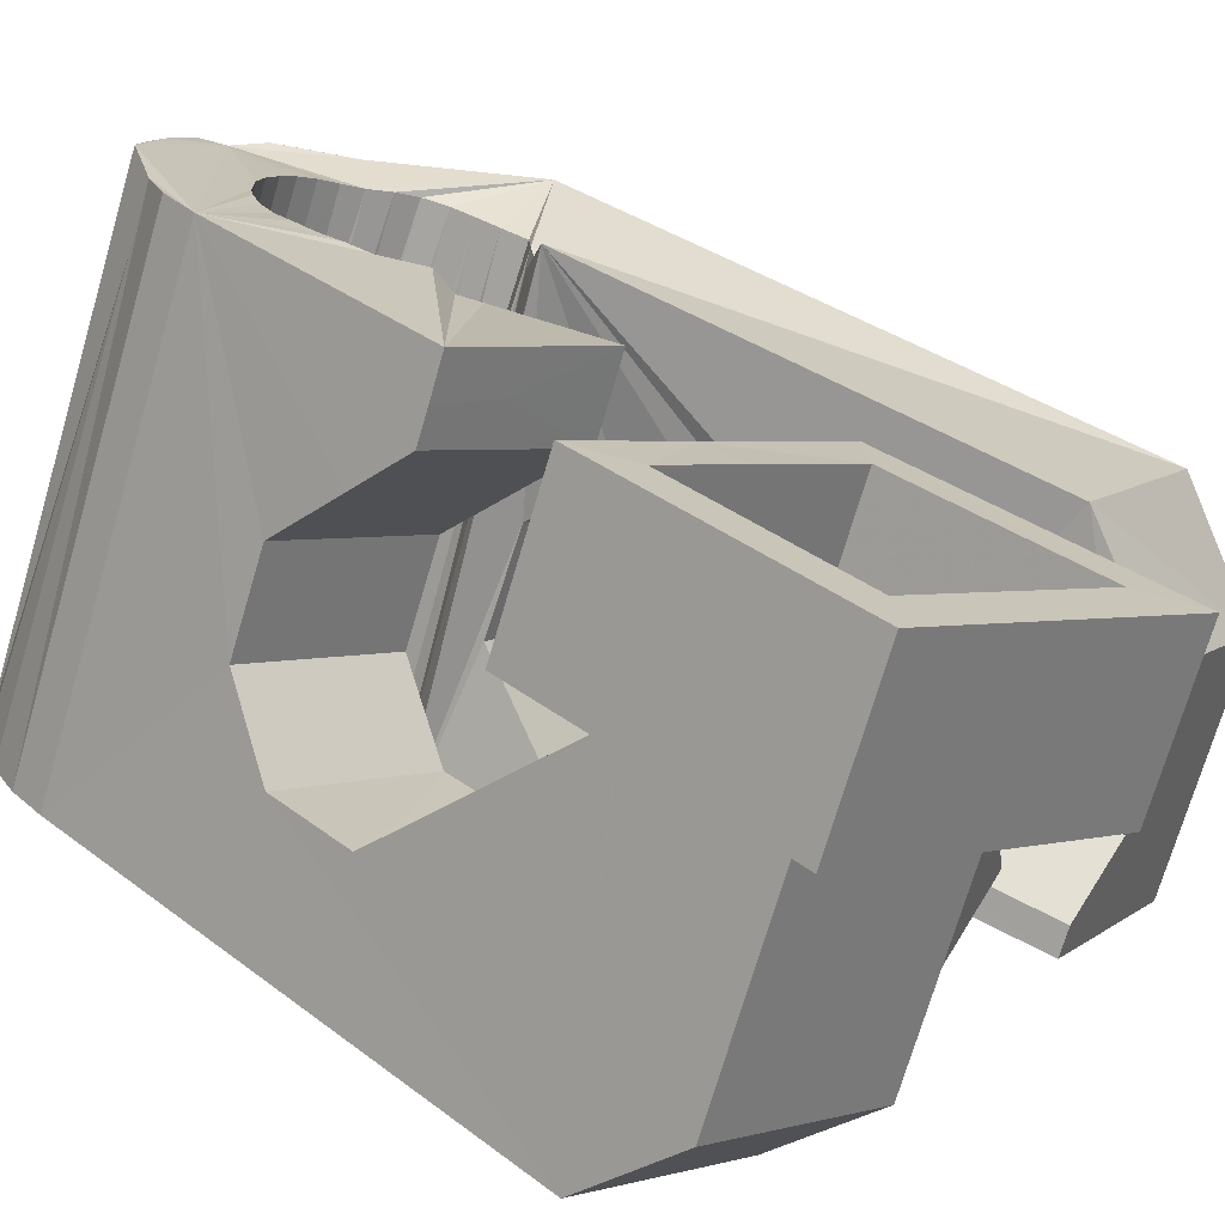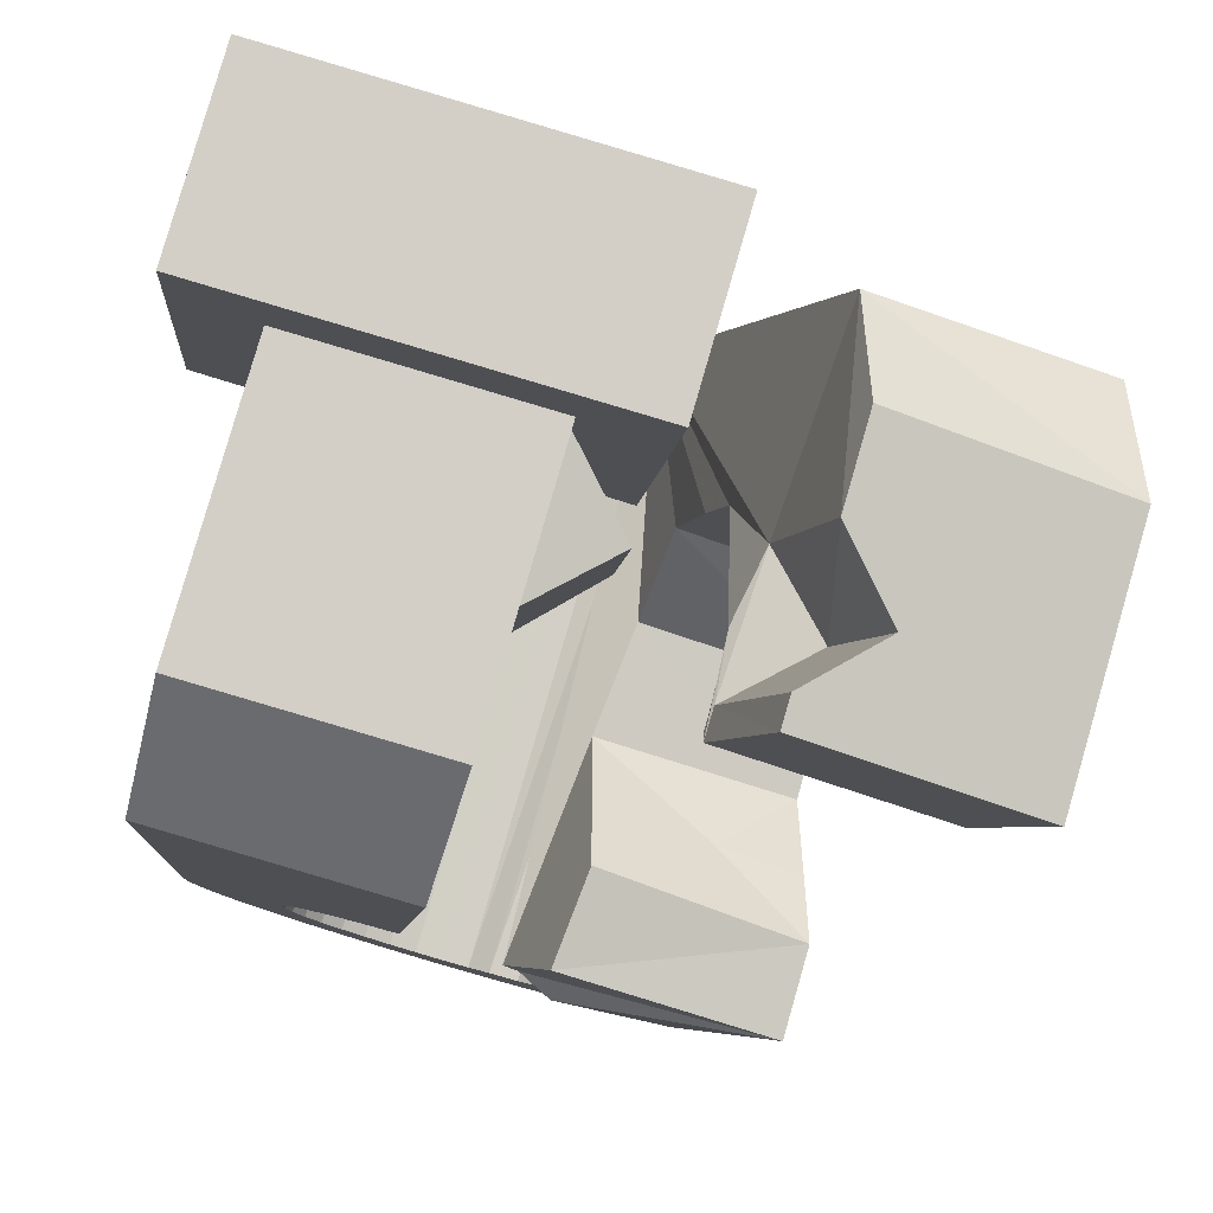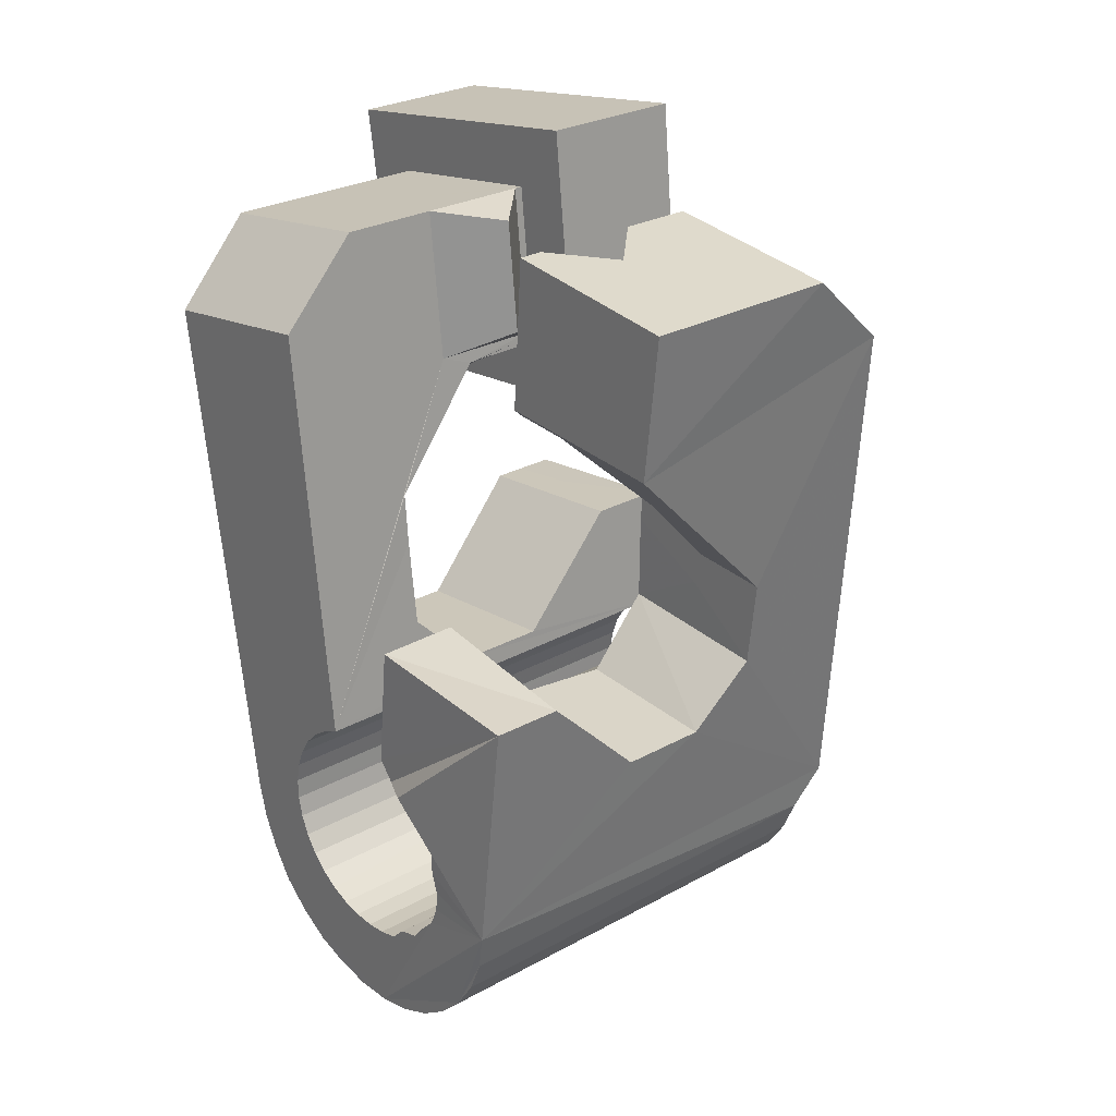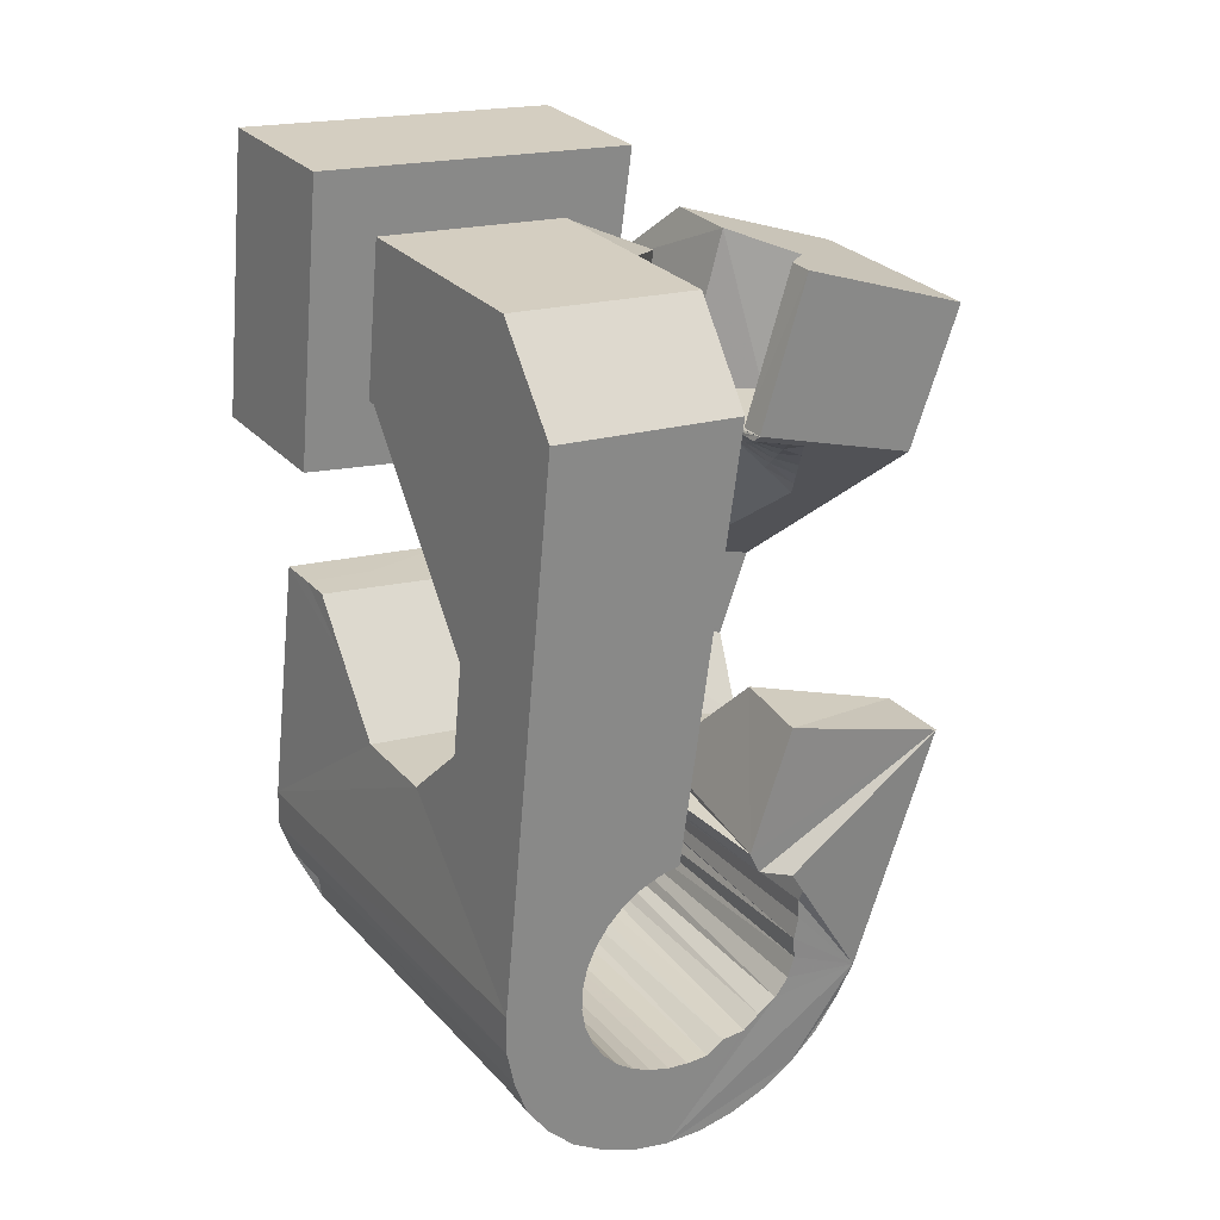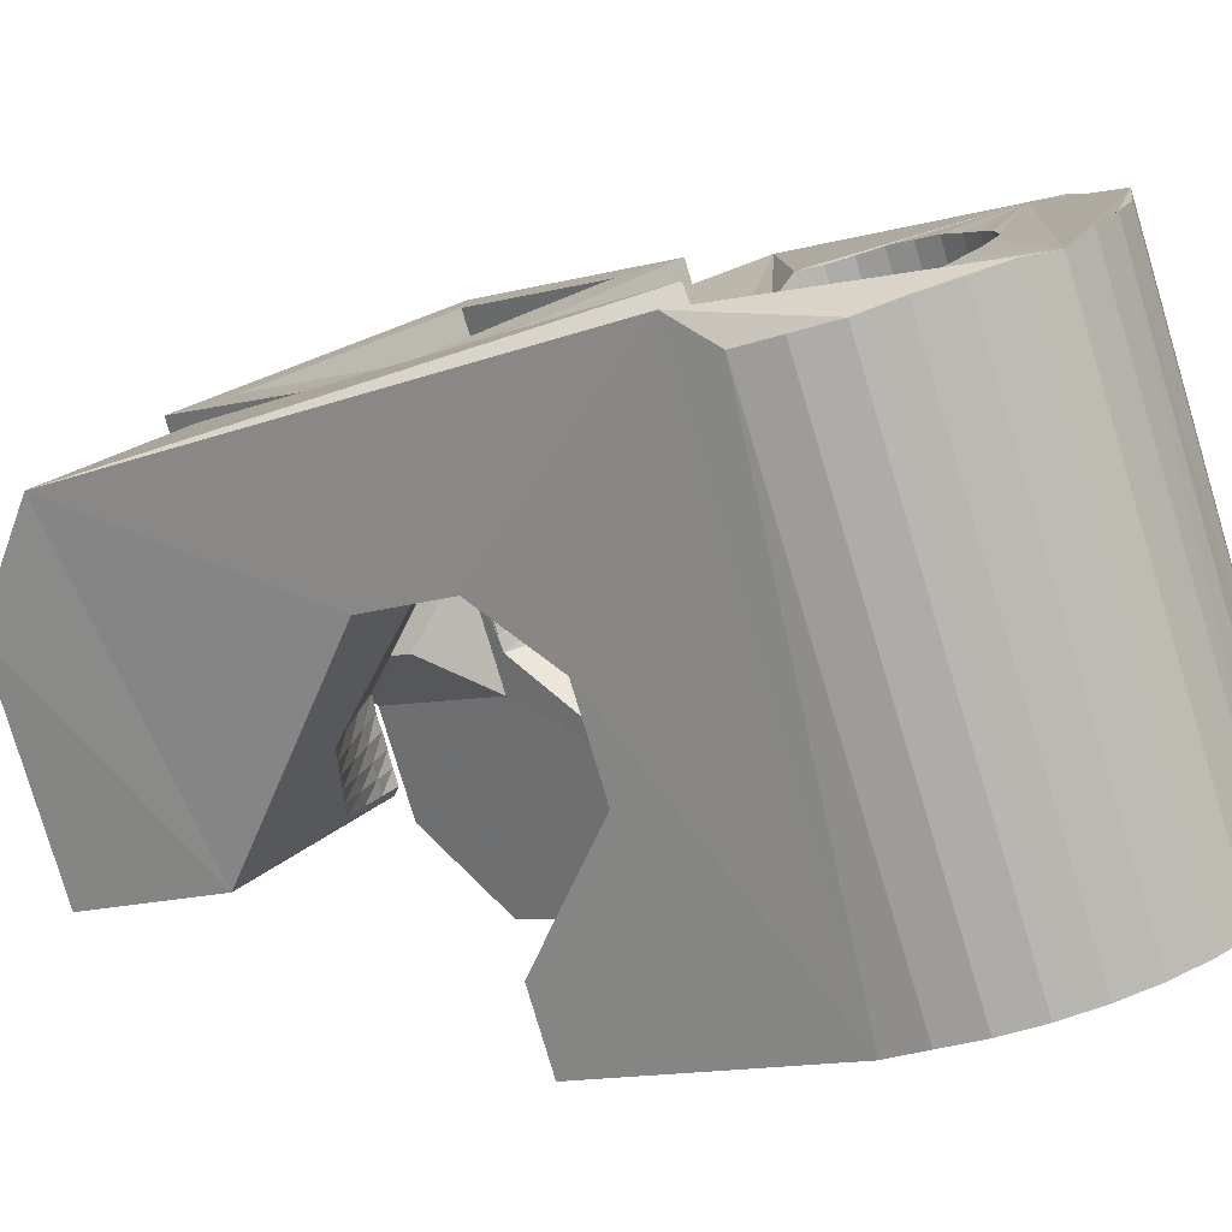
<metadata>
{"format":"obj","ext":"obj","renderer":"f3d","projection":"perspective","resolution":1024,"background":"white","views":[{"elev":23.1,"azim":-45.7,"up":"+Y"},{"elev":-15.8,"azim":-4.8,"up":"+Y"},{"elev":15.1,"azim":34.4,"up":"+Z"},{"elev":18.5,"azim":-48.4,"up":"+Z"},{"elev":6.0,"azim":137.7,"up":"+Y"}]}
</metadata>
<code>
v -0.0559 -0.03809 0.0466
v -0.05325 -0.02542 -0.04797
v -0.05306 0.01227 0.07942
v -0.05239 -0.026 0.06318
v -0.05253 -0.02467 -0.05467
v -0.05167 0.01868 0.03149
v -0.05048 -0.02433 -0.06111
v -0.04915 -0.01268 0.006417
v -0.0487 -0.01057 -0.009363
v -0.04756 -0.02426 -0.06726
v -0.04606 0.0373 0.08297
v -0.04541 0.001625 -0.019
v -0.04537 0.01268 0.07227
v -0.04467 0.04371 0.03504
v -0.04439 0.01718 0.03861
v -0.04319 -0.02475 -0.07245
v -0.04211 0.01077 0.06839
v -0.04174 0.01292 0.04167
v -0.04134 0.01432 0.04187
v -0.04115 0.01674 -0.01686
v -0.03986 -0.02932 -0.04684
v -0.03955 -0.02887 -0.05063
v -0.03947 -0.02997 -0.04307
v -0.03876 0.0363 0.07562
v -0.03866 0.02538 -0.004965
v -0.0385 -0.02864 -0.05431
v -0.03836 -0.03078 -0.0395
v -0.03808 -0.02557 -0.0768
v -0.03779 0.0408 0.04196
v -0.03678 -0.02864 -0.05774
v -0.0366 0.03245 0.004778
v -0.03658 -0.03174 -0.03624
v -0.0352 -0.01656 0.005678
v -0.03513 0.03771 0.005526
v -0.03477 -0.000755 0.0261
v -0.03447 -0.02885 -0.06079
v -0.03423 -0.0328 -0.0334
v -0.0341 -0.01588 -0.000685
v -0.03338 0.04426 0.00639
v -0.03219 -0.02678 -0.07988
v -0.03195 0.000621 0.02872
v -0.03278 0.0505 -0.03723
v -0.03164 -0.02928 -0.06334
v -0.03135 -0.03393 -0.03113
v -0.032 0.0514 -0.04403
v -0.02913 0.001997 0.03134
v -0.02921 0.05138 -0.05014
v -0.0284 -0.02991 -0.0653
v -0.02819 0.01229 0.03022
v -0.02808 -0.03508 -0.02949
v -0.0277 -0.003402 0.02971
v -0.02711 0.01045 0.04111
v -0.02692 0.02151 -0.006456
v -0.02631 0.003373 0.03395
v -0.02598 -0.02821 -0.08203
v -0.02417 0.05077 -0.05526
v -0.02592 0.009517 0.04096
v -0.0256 -0.001686 0.03157
v -0.02497 -0.009502 0.02423
v -0.02491 -0.03069 -0.06668
v -0.02454 -0.03621 -0.02853
v -0.02453 -0.008763 0.06629
v -0.02442 0.005847 0.06825
v -0.02353 -0.04711 0.04634
v -0.0235 2.9e-05 0.03343
v -0.02349 0.004749 0.03657
v -0.02334 0.003994 0.07917
v -0.02287 0.03506 0.004974
v -0.0228 0.02432 0.03174
v -0.02204 0.05185 -0.06182
v -0.02147 0.02619 0.03961
v -0.02142 0.01695 0.08096
v -0.0214 0.001745 0.03529
v -0.02127 -0.03159 -0.06751
v -0.02138 0.03692 0.03366
v -0.02099 0.02116 0.07411
v -0.02067 0.006124 0.03919
v -0.02064 -0.006051 0.03332
v -0.02054 0.03611 0.04104
v -0.01953 -0.02988 -0.08297
v -0.01941 -0.03518 0.06291
v -0.01929 0.003461 0.03714
v -0.01926 -0.003994 0.03442
v -0.01884 -0.0187 -0.01095
v -0.01861 0.04666 -0.03606
v -0.01866 -0.0211 0.004783
v -0.01841 -0.02238 0.01401
v -0.01838 0.04682 -0.03989
v -0.01822 0.04603 -0.03229
v -0.01787 -0.001938 0.03552
v -0.01757 -0.03259 -0.06774
v -0.01735 0.04699 -0.04358
v -0.01719 0.005177 0.039
v -0.01708 0.04532 -0.0287
v -0.01713 0.03028 0.07544
v -0.01706 0.05035 -0.06626
v -0.01648 0.000118 0.03662
v -0.01641 0.02904 0.08272
v -0.016 -0.006379 -0.02056
v -0.01561 0.04706 -0.047
v -0.01536 0.04413 -0.02547
v -0.01512 -0.01462 0.0383
v -0.0151 0.002174 0.03772
v -0.01476 -0.01855 0.06527
v -0.01391 -0.03366 -0.06741
v -0.01371 0.004229 0.03882
v -0.01348 -0.00857 0.03684
v -0.01335 0.04661 -0.05007
v -0.01308 -0.03174 -0.08262
v -0.01302 0.04304 -0.02264
v -0.01291 -0.006301 0.03727
v -0.01224 -0.003905 0.03761
v -0.01177 0.008746 -0.01842
v -0.01157 -0.00151 0.03795
v -0.01102 0.04911 -0.06924
v -0.0109 0.000887 0.03829
v -0.01109 -0.03982 -0.02996
v -0.01042 0.04658 -0.05258
v -0.01106 -0.03477 -0.06517
v -0.01023 0.003281 0.03863
v -0.0102 0.04229 -0.02046
v -0.009892 0.004249 0.03998
v -0.00988 0.004108 0.04095
v -0.009517 0.000181 0.06792
v -0.0095 0.005654 0.04018
v -0.009125 0.001586 0.06812
v -0.008815 -0.0399 -0.03383
v -0.007165 0.04604 -0.05454
v -0.007092 -0.03596 -0.06464
v -0.007698 0.03865 -0.0192
v -0.006857 -0.03371 -0.081
v -0.006406 0.02424 0.003176
v -0.006308 -0.04415 -0.008432
v -0.00561 0.006624 0.03655
v -0.005135 0.001472 0.07193
v -0.004758 0.04762 -0.07118
v -0.004537 -0.04349 -0.03483
v -0.004503 -0.03703 -0.06221
v -0.003685 0.0452 -0.05592
v -0.004142 0.03702 -0.01788
v -0.002936 0.03667 0.004914
v -0.003021 -0.008447 0.04344
v -0.001499 -0.03144 -0.005822
v -0.002749 -0.01139 0.06366
v -0.000414 -0.04401 -0.03619
v -0.001481 -0.03822 -0.0598
v -2.9e-05 -0.01081 -0.0232
v -0.001094 -0.03572 -0.07818
v 0.000264 -0.04129 -0.04159
v 0.000445 -0.03922 -0.05649
v -5.6e-05 0.04427 -0.05675
v 0.000799 -0.04095 -0.04503
v 0.001152 -0.03996 -0.0527
v 0.000992 0.004344 0.02873
v 0.000925 0.02999 0.03987
v 0.000467 -0.0403 -0.04898
v 0.001472 0.02509 0.07528
v 0.001668 -0.002969 0.07896
v 0.00149 0.045 -0.07234
v 0.005831 0.00438 -0.02181
v 0.003595 0.04311 -0.05699
v 0.003999 -0.0377 -0.07426
v 0.007205 0.0418 -0.05669
v 0.009514 0.01326 -0.008467
v 0.007859 0.02888 0.03232
v 0.008107 -0.02506 0.03323
v 0.008146 0.04417 -0.07184
v 0.008232 -0.0237 0.03223
v 0.008233 -0.03958 -0.06939
v 0.008666 0.02206 0.08251
v 0.008903 -0.02131 0.03257
v 0.009343 -0.02082 0.03382
v 0.00945 -0.01888 0.03294
v 0.01012 -0.01647 0.03313
v 0.008169 0.04129 -0.02042
v 0.01156 0.01043 0.007081
v 0.0105 0.04066 -0.05543
v 0.01091 -0.01412 0.03359
v 0.01145 -0.04128 -0.06373
v 0.01107 -0.01155 0.03408
v 0.01165 -0.02455 0.03142
v 0.01341 0.008638 0.01622
v 0.01287 -0.0222 0.03081
v 0.01323 -0.03036 0.06049
v 0.01349 -0.04322 -0.05753
v 0.01035 0.03612 -0.0255
v 0.01387 0.0399 -0.05358
v 0.01408 -0.01985 0.03019
v 0.01436 0.04217 -0.07024
v 0.01441 -0.02611 0.06109
v 0.01557 -0.002205 0.0363
v 0.01507 -0.02539 0.03062
v 0.0153 -0.01751 0.02959
v 0.01531 -0.0258 -0.01887
v 0.01652 -0.01516 0.02898
v 0.01684 -0.02309 0.02906
v 0.01438 0.03519 -0.02764
v 0.01722 0.03877 -0.05214
v 0.01774 -0.01282 0.02837
v 0.0185 -0.02623 0.02982
v 0.0186 -0.0208 0.0275
v 0.01763 0.0346 -0.02862
v 0.01955 0.03764 -0.04903
v 0.01965 -0.007386 0.06375
v 0.02017 0.04035 -0.06737
v 0.02037 -0.0185 0.02594
v 0.02047 -0.006362 0.02037
v 0.02081 -0.02399 0.02731
v 0.01842 0.0342 -0.03203
v 0.02073 0.03668 -0.04531
v 0.02198 -0.01455 0.03719
v 0.02002 0.03522 -0.03444
v 0.02177 0.03577 -0.04183
v 0.02213 -0.01621 0.02438
v 0.02284 0.03484 -0.03765
v 0.02312 -0.02174 0.0248
v 0.02312 0.005002 0.06551
v 0.02331 -0.05148 -0.01539
v 0.02389 -0.01391 0.02282
v 0.02387 0.02267 0.05356
v 0.02477 0.008012 -0.002467
v 0.02519 0.03799 -0.0635
v 0.02543 -0.0195 0.02228
v 0.02621 -0.01895 0.05984
v 0.02666 -0.03941 -0.01375
v 0.02706 0.006537 0.003412
v 0.02708 -0.02933 -0.02084
v 0.02754 -0.0173 -0.02944
v 0.02774 -0.01725 0.01977
v 0.02943 0.03621 -0.05863
v 0.03005 -0.01501 0.01726
v 0.03177 -0.002174 -0.02729
v 0.03267 0.03454 -0.05298
v 0.0356 0.03866 -0.04577
v 0.03726 0.006298 -0.01502
v 0.03941 -0.03278 0.02588
v 0.04079 0.003153 0.000188
v 0.04534 -0.03806 0.05145
v 0.05523 -0.002698 0.05646
v 0.05565 0.01587 0.0449
f 166 236 238
f 166 238 184
f 164 235 221
f 235 237 221
f 237 226 221
f 226 176 221
f 176 164 221
f 160 232 164
f 232 235 164
f 160 147 228
f 160 228 232
f 172 190 211
f 190 224 211
f 211 191 172
f 211 224 204
f 211 204 191
f 20 113 53
f 113 132 53
f 132 31 53
f 31 25 53
f 25 20 53
f 99 113 12
f 113 20 12
f 99 12 84
f 12 9 84
f 84 9 38
f 9 8 38
f 8 33 38
f 33 86 38
f 86 84 38
f 123 124 142
f 124 144 142
f 142 102 123
f 142 144 104
f 142 104 102
f 104 144 124
f 122 120 106
f 122 106 93
f 35 33 8
f 35 8 18
f 41 35 18
f 46 41 18
f 54 46 18
f 66 54 18
f 77 66 18
f 122 93 77
f 18 122 77
f 86 33 87
f 33 35 59
f 35 51 59
f 51 78 59
f 78 107 59
f 107 87 59
f 87 33 59
f 103 106 116
f 106 120 116
f 103 82 93
f 103 93 106
f 82 66 77
f 82 77 93
f 97 103 114
f 103 116 114
f 97 73 82
f 97 82 103
f 82 73 66
f 73 54 66
f 90 97 112
f 97 114 112
f 90 65 73
f 90 73 97
f 73 65 54
f 65 46 54
f 83 90 111
f 90 112 111
f 83 58 65
f 83 65 90
f 65 58 46
f 58 41 46
f 83 111 107
f 83 107 78
f 58 83 78
f 58 78 51
f 58 51 41
f 51 35 41
f 166 168 181
f 166 181 192
f 231 226 237
f 231 237 236
f 229 231 236
f 223 229 236
f 216 223 236
f 208 216 236
f 200 208 236
f 166 192 200
f 236 166 200
f 176 226 182
f 226 231 207
f 231 219 207
f 219 199 207
f 199 180 207
f 180 182 207
f 182 226 207
f 183 181 171
f 181 168 171
f 183 196 192
f 183 192 181
f 196 208 200
f 196 200 192
f 188 183 173
f 183 171 173
f 188 201 196
f 188 196 183
f 196 201 208
f 201 216 208
f 193 188 174
f 188 173 174
f 193 206 201
f 193 201 188
f 201 206 216
f 206 223 216
f 195 193 178
f 193 174 178
f 195 214 206
f 195 206 193
f 206 214 223
f 214 229 223
f 195 178 180
f 195 180 199
f 214 195 199
f 214 199 219
f 214 219 229
f 219 231 229
f 19 52 57
f 52 125 57
f 125 122 57
f 122 18 57
f 18 19 57
f 171 168 166
f 117 133 143
f 204 217 220
f 117 143 147
f 191 204 220
f 191 220 175
f 173 171 166
f 174 173 166
f 178 174 166
f 180 178 166
f 184 190 172
f 166 184 172
f 180 166 172
f 180 172 191
f 182 180 191
f 117 147 160
f 182 191 175
f 176 182 175
f 164 176 175
f 160 164 175
f 175 117 160
f 227 225 218
f 227 218 185
f 228 227 185
f 239 238 236
f 232 228 185
f 240 239 236
f 240 236 237
f 232 185 234
f 235 232 234
f 234 240 237
f 237 235 234
f 161 151 91
f 151 74 91
f 91 105 163
f 91 163 161
f 105 119 177
f 105 177 163
f 119 129 187
f 119 187 177
f 129 138 198
f 129 198 187
f 138 146 203
f 138 203 198
f 146 150 210
f 146 210 203
f 150 153 210
f 153 213 210
f 153 156 213
f 156 215 213
f 156 152 212
f 156 212 215
f 152 149 212
f 149 209 212
f 149 145 209
f 145 202 209
f 145 137 197
f 145 197 202
f 137 127 186
f 137 186 197
f 127 117 175
f 127 175 186
f 130 140 50
f 140 61 50
f 50 44 121
f 50 121 130
f 44 37 110
f 44 110 121
f 37 32 101
f 37 101 110
f 32 27 94
f 32 94 101
f 27 23 94
f 23 89 94
f 23 21 89
f 21 85 89
f 21 22 88
f 21 88 85
f 22 26 92
f 22 92 88
f 26 30 100
f 26 100 92
f 30 36 108
f 30 108 100
f 36 43 108
f 43 118 108
f 43 48 118
f 48 128 118
f 48 60 139
f 48 139 128
f 60 74 139
f 74 151 139
f 233 234 185
f 233 185 179
f 179 169 233
f 169 230 233
f 169 162 222
f 169 222 230
f 162 148 205
f 162 205 222
f 148 131 189
f 148 189 205
f 131 109 167
f 131 167 189
f 109 80 159
f 109 159 167
f 80 55 159
f 55 136 159
f 55 40 115
f 55 115 136
f 40 28 115
f 28 96 115
f 28 16 70
f 28 70 96
f 16 10 56
f 16 56 70
f 10 7 56
f 7 47 56
f 7 5 47
f 5 45 47
f 5 2 45
f 2 42 45
f 132 141 68
f 141 39 68
f 39 34 68
f 34 31 68
f 31 132 68
f 39 141 140
f 175 220 240
f 159 136 115
f 205 189 167
f 47 45 42
f 70 56 47
f 70 47 42
f 233 230 222
f 115 96 70
f 159 115 70
f 159 70 42
f 205 167 159
f 234 233 222
f 222 205 159
f 234 222 159
f 39 140 130
f 39 130 121
f 42 39 121
f 42 121 110
f 42 110 101
f 42 101 94
f 42 94 89
f 42 89 85
f 42 85 88
f 42 88 92
f 42 92 100
f 42 100 108
f 159 42 108
f 159 108 118
f 159 118 128
f 159 128 139
f 159 139 151
f 159 151 161
f 159 161 163
f 159 163 177
f 234 159 177
f 234 177 187
f 234 187 198
f 234 198 203
f 234 203 210
f 234 210 213
f 234 213 215
f 234 215 212
f 240 234 212
f 186 175 240
f 197 186 240
f 202 197 240
f 209 202 240
f 212 209 240
f 225 227 194
f 227 228 194
f 228 147 194
f 147 143 194
f 143 225 194
f 218 225 133
f 225 143 133
f 49 52 19
f 17 63 67
f 6 49 19
f 17 67 3
f 6 19 17
f 17 3 6
f 67 63 126
f 125 52 49
f 158 67 126
f 125 49 154
f 126 125 154
f 126 154 158
f 170 98 72
f 98 11 72
f 11 3 72
f 3 67 72
f 67 158 72
f 158 170 72
f 29 79 75
f 29 75 14
f 98 95 24
f 11 98 24
f 24 29 14
f 14 11 24
f 157 95 98
f 75 79 155
f 157 98 170
f 165 75 155
f 165 155 157
f 170 165 157
f 135 13 76
f 13 24 76
f 24 95 76
f 95 157 76
f 157 135 76
f 134 15 13
f 13 135 134
f 13 15 29
f 13 29 24
f 15 134 71
f 134 155 71
f 155 79 71
f 79 29 71
f 29 15 71
f 134 135 157
f 134 157 155
f 165 170 154
f 170 158 154
f 14 75 69
f 75 165 69
f 165 154 69
f 154 49 69
f 49 6 69
f 6 14 69
f 11 14 3
f 14 6 3
f 224 190 184
f 217 204 224
f 224 184 238
f 239 217 224
f 224 238 239
f 4 81 62
f 81 104 62
f 104 124 62
f 124 126 62
f 126 63 62
f 63 17 62
f 17 4 62
f 218 133 117
f 61 64 1
f 40 55 80
f 109 131 148
f 2 5 7
f 7 10 16
f 2 7 16
f 162 169 179
f 16 28 40
f 16 40 80
f 2 16 80
f 80 109 148
f 162 179 185
f 80 148 162
f 80 162 185
f 218 117 127
f 218 127 137
f 185 218 137
f 185 137 145
f 185 145 149
f 185 149 152
f 185 152 156
f 185 156 153
f 185 153 150
f 185 150 146
f 80 185 146
f 80 146 138
f 80 138 129
f 80 129 119
f 80 119 105
f 80 105 91
f 80 91 74
f 80 74 60
f 80 60 48
f 80 48 43
f 2 80 43
f 2 43 36
f 2 36 30
f 2 30 26
f 2 26 22
f 2 22 21
f 2 21 23
f 2 23 27
f 1 2 27
f 50 61 1
f 44 50 1
f 37 44 1
f 32 37 1
f 27 32 1
f 116 120 122
f 140 141 132
f 104 81 64
f 140 132 113
f 102 104 64
f 102 64 61
f 114 116 122
f 112 114 122
f 111 112 122
f 107 111 122
f 126 124 123
f 125 126 123
f 122 125 123
f 107 122 123
f 107 123 102
f 87 107 102
f 140 113 99
f 87 102 61
f 86 87 61
f 84 86 61
f 99 84 61
f 61 140 99
f 25 31 34
f 4 17 19
f 1 4 19
f 25 34 39
f 25 39 42
f 20 25 42
f 12 20 42
f 12 42 2
f 9 12 2
f 9 2 1
f 1 19 18
f 1 18 8
f 1 8 9
f 240 220 239
f 220 217 239
f 81 4 64
f 4 1 64

</code>
